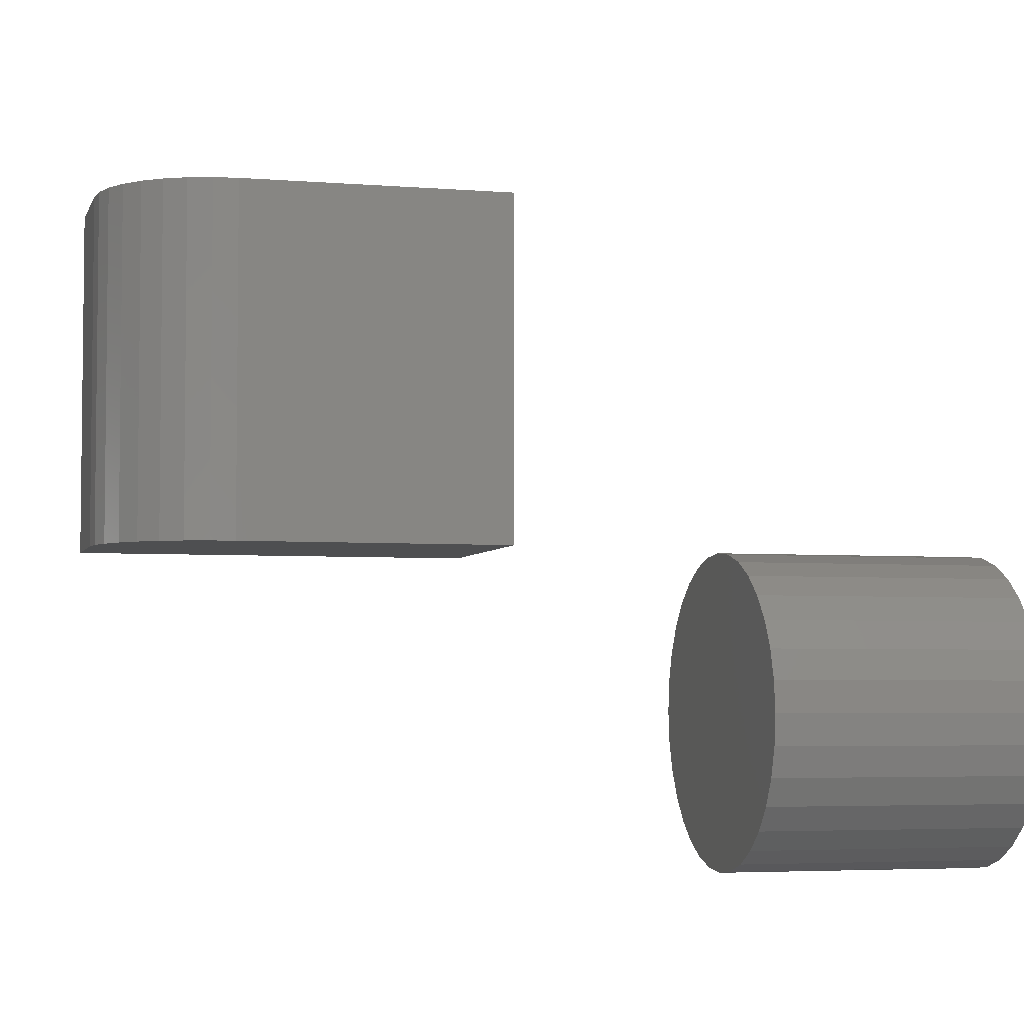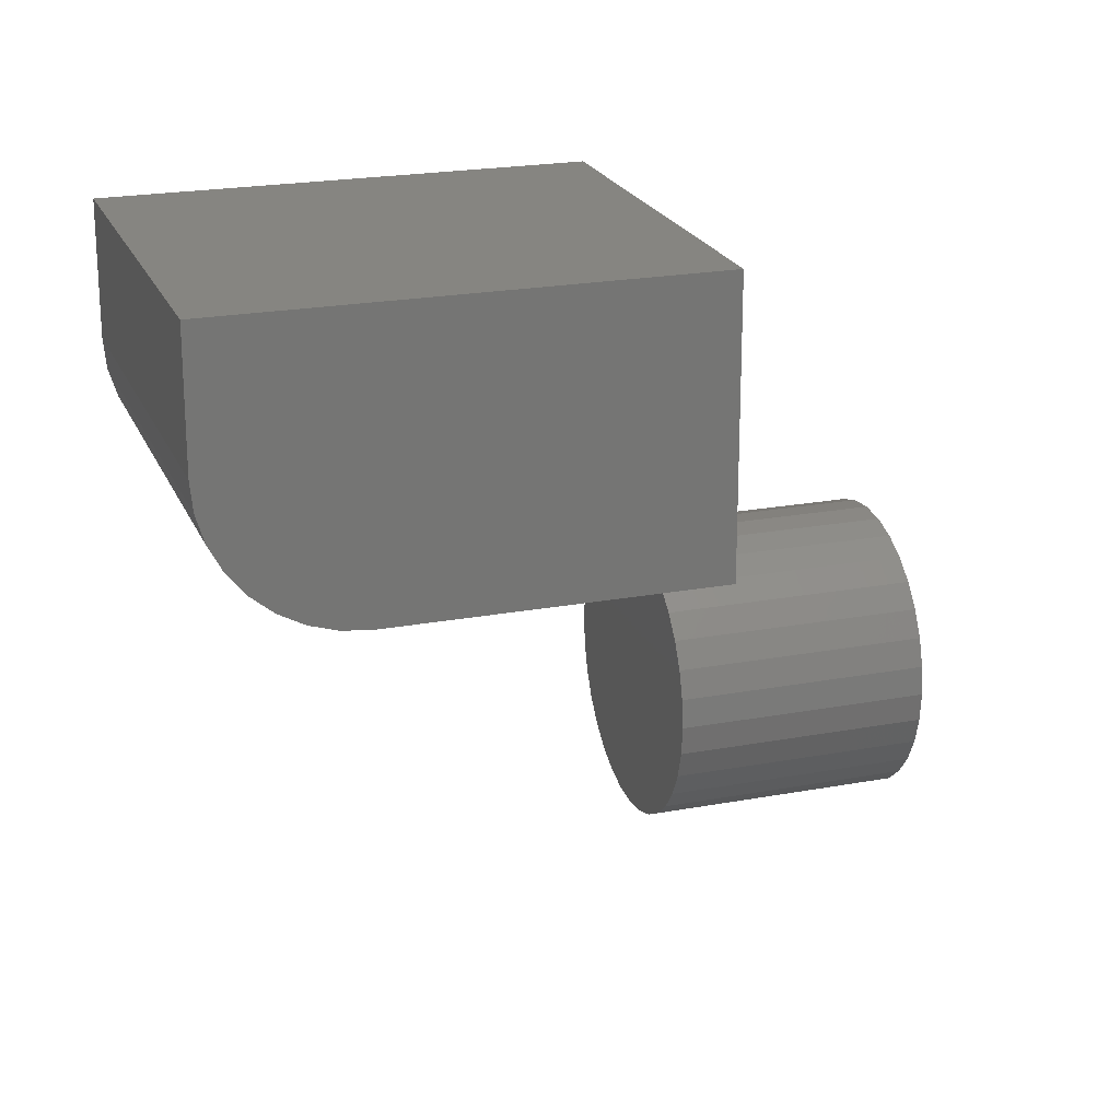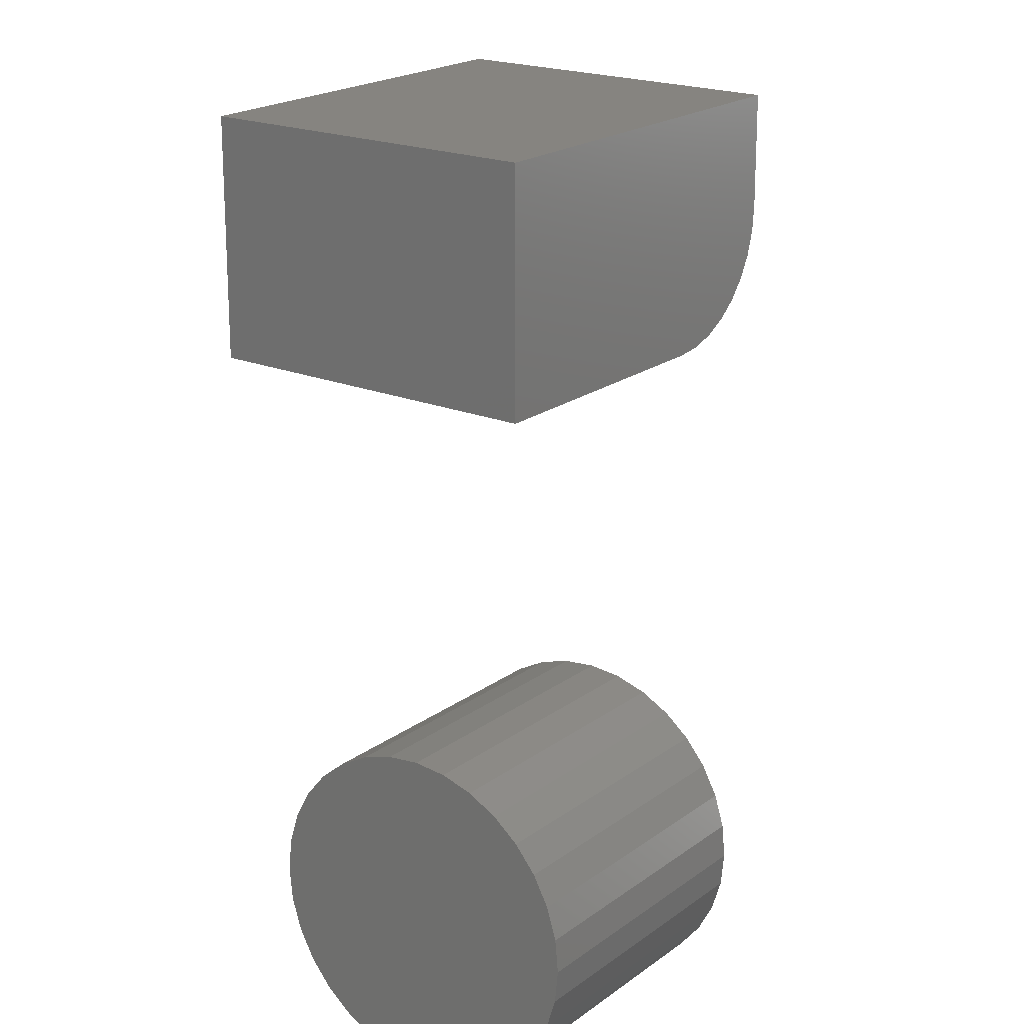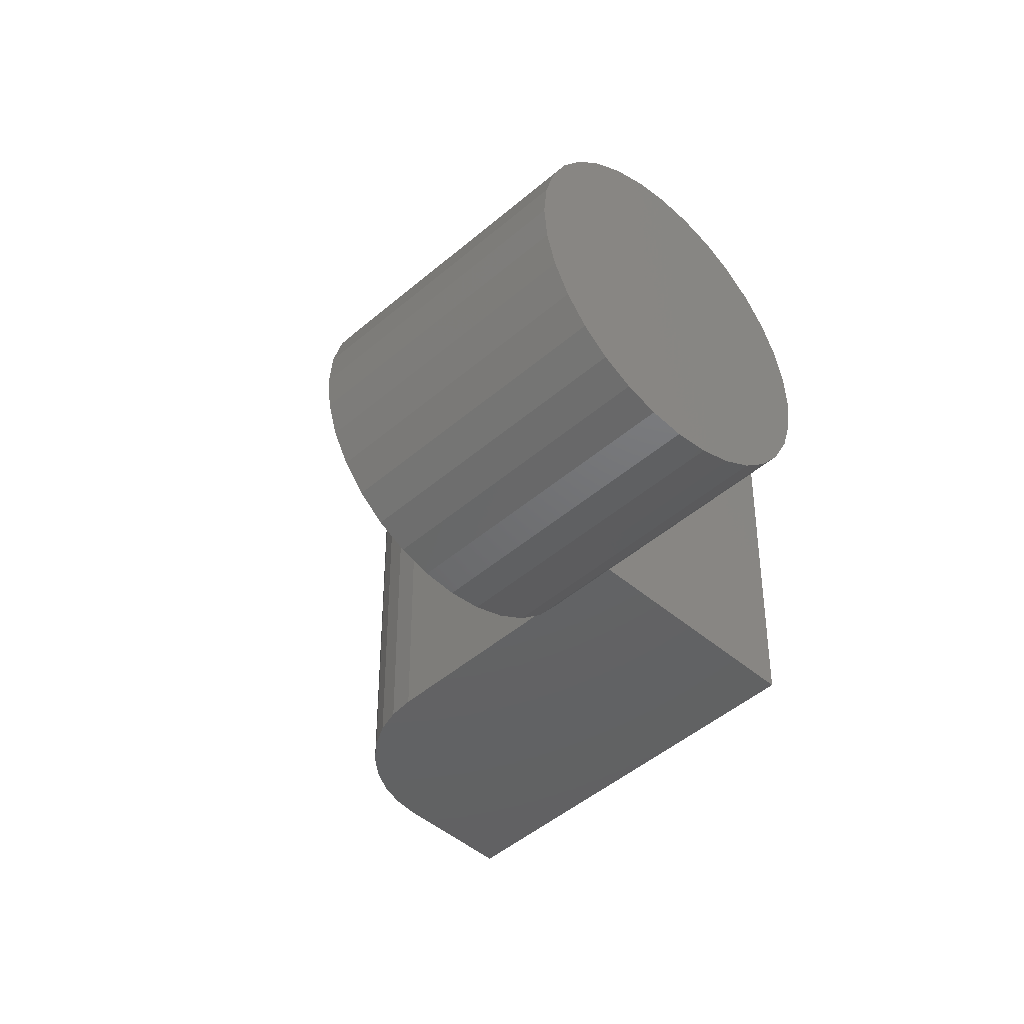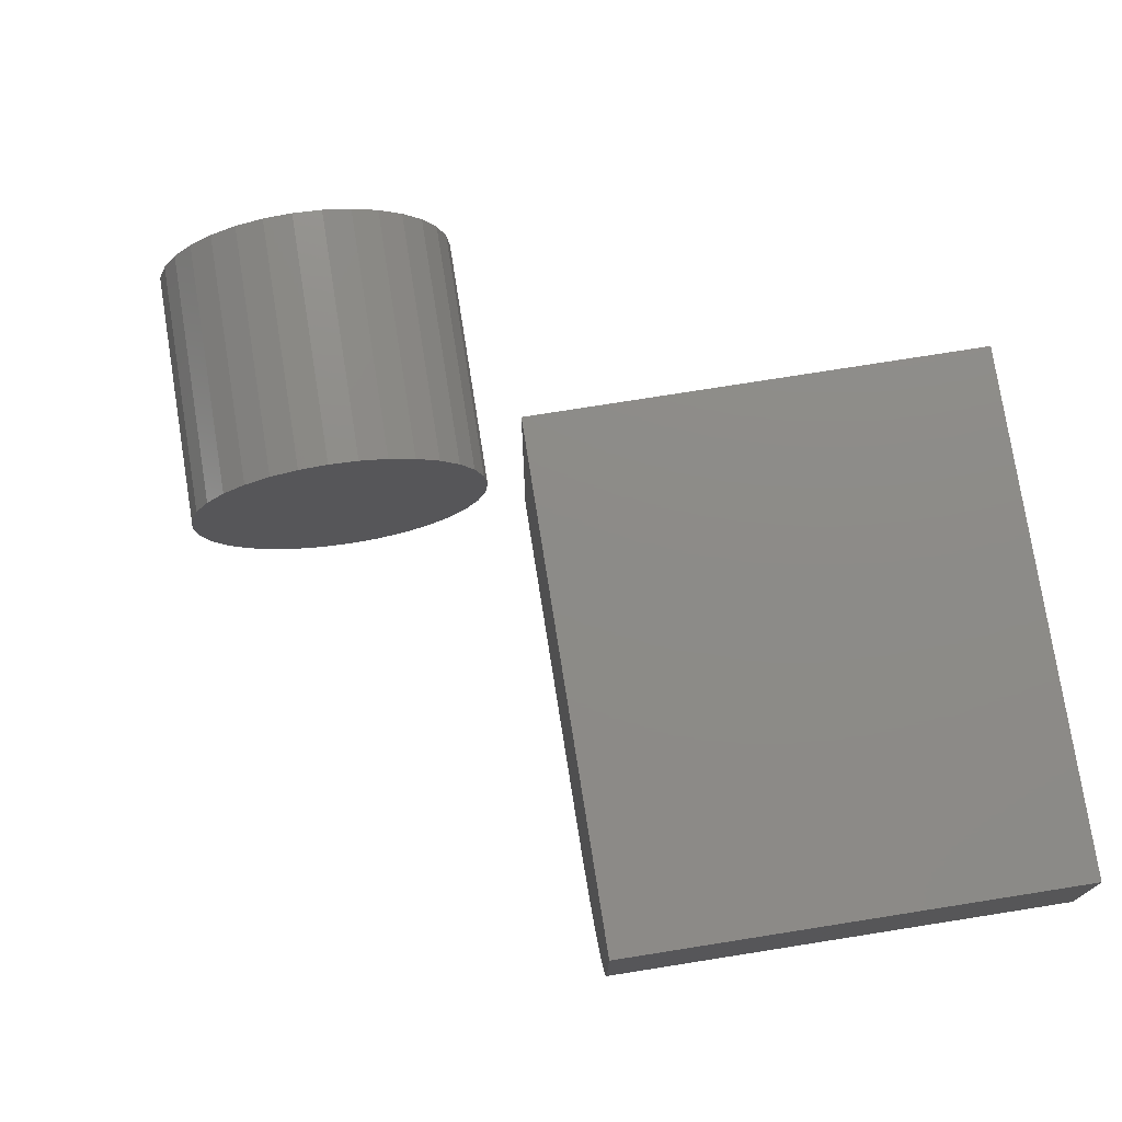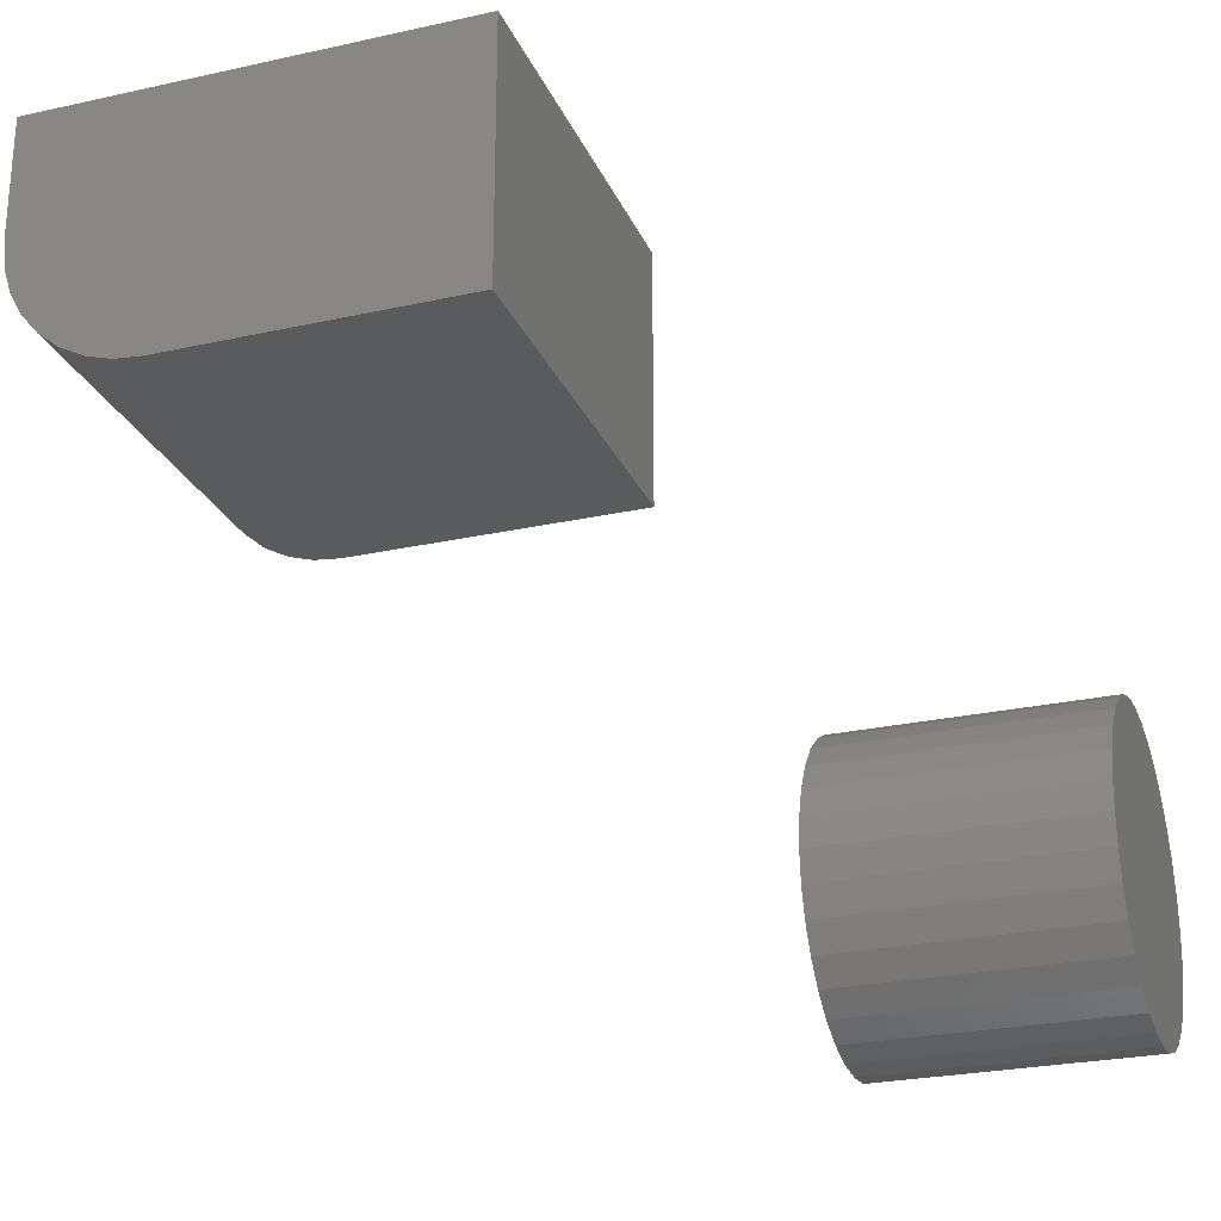
<metadata>
{"format":"stl","ext":"stl","renderer":"f3d","projection":"perspective","resolution":1024,"background":"white","views":[{"elev":-4.3,"azim":-14.7,"up":"+Z"},{"elev":21.4,"azim":-18.4,"up":"+Y"},{"elev":20.0,"azim":127.0,"up":"+Y"},{"elev":-45.1,"azim":45.1,"up":"+Z"},{"elev":75.9,"azim":-99.0,"up":"+Y"},{"elev":-25.5,"azim":19.6,"up":"+Y"}]}
</metadata>
<code>
# stl→obj: 88 verts, 168 faces
v 0.2656 -0.6261 -0.4115
v 0.2656 -0.566 -0.4115
v 0.2656 -0.5961 -0.4086
v 0.2656 -0.655 -0.4203
v 0.2656 -0.5371 -0.4203
v 0.2656 -0.5371 -0.7047
v 0.2656 -0.6261 -0.7135
v 0.2656 -0.566 -0.7135
v 0.2656 -0.5961 -0.7164
v 0.2656 -0.5105 -0.4345
v 0.2656 -0.6816 -0.4345
v 0.2656 -0.4872 -0.4536
v 0.2656 -0.7049 -0.4536
v 0.2656 -0.4681 -0.477
v 0.2656 -0.7241 -0.477
v 0.2656 -0.4538 -0.5036
v 0.2656 -0.7383 -0.5036
v 0.2656 -0.4451 -0.5325
v 0.2656 -0.747 -0.5325
v 0.2656 -0.4421 -0.5625
v 0.2656 -0.75 -0.5625
v 0.2656 -0.4451 -0.5925
v 0.2656 -0.747 -0.5925
v 0.2656 -0.4538 -0.6214
v 0.2656 -0.7383 -0.6214
v 0.2656 -0.4681 -0.648
v 0.2656 -0.7241 -0.648
v 0.2656 -0.4872 -0.6714
v 0.2656 -0.7049 -0.6714
v 0.2656 -0.5105 -0.6905
v 0.2656 -0.6816 -0.6905
v 0.2656 -0.655 -0.7047
v -1.709e-17 -0.5961 -0.4086
v -1.676e-17 -0.566 -0.4115
v -1.676e-17 -0.6261 -0.4115
v -1.579e-17 -0.655 -0.4203
v -1.579e-17 -0.5371 -0.4203
v 1.676e-17 -0.566 -0.7135
v 1.676e-17 -0.6261 -0.7135
v 1.579e-17 -0.5371 -0.7047
v 1.709e-17 -0.5961 -0.7164
v 1.579e-17 -0.655 -0.7047
v 1.421e-17 -0.6816 -0.6905
v 1.421e-17 -0.5105 -0.6905
v 1.209e-17 -0.7049 -0.6714
v 1.209e-17 -0.4872 -0.6714
v 9.496e-18 -0.7241 -0.648
v 9.496e-18 -0.4681 -0.648
v 6.541e-18 -0.7383 -0.6214
v 6.541e-18 -0.4538 -0.6214
v 3.334e-18 -0.747 -0.5925
v 3.334e-18 -0.4451 -0.5925
v -3.14e-33 -0.75 -0.5625
v 0 -0.4421 -0.5625
v -3.334e-18 -0.747 -0.5325
v -3.334e-18 -0.4451 -0.5325
v -6.541e-18 -0.7383 -0.5036
v -6.541e-18 -0.4538 -0.5036
v -9.496e-18 -0.7241 -0.477
v -9.496e-18 -0.4681 -0.477
v -1.209e-17 -0.7049 -0.4536
v -1.209e-17 -0.4872 -0.4536
v -1.421e-17 -0.6816 -0.4345
v -1.421e-17 -0.5105 -0.4345
v -0.4219 -0.2656 -0.3828
v -0.1172 -0.2656 -0.3828
v -0.4219 -0.2656 0.00625
v -0.1172 -0.2656 0.00625
v -0.5625 -0.125 0.00625
v -0.5625 2.16e-17 0.00625
v -0.5625 -0.125 -0.3828
v -0.5625 0 -0.3828
v -0.5598 -0.1524 0.00625
v -0.5518 -0.1788 0.00625
v -0.5388 -0.2031 0.00625
v -0.5213 -0.2244 0.00625
v -0.5 -0.2419 0.00625
v -0.4757 -0.2549 0.00625
v -0.4493 -0.2629 0.00625
v -0.1172 7.104e-17 0.00625
v -0.4493 -0.2629 -0.3828
v -0.4757 -0.2549 -0.3828
v -0.5 -0.2419 -0.3828
v -0.5213 -0.2244 -0.3828
v -0.5388 -0.2031 -0.3828
v -0.5518 -0.1788 -0.3828
v -0.5598 -0.1524 -0.3828
v -0.1172 4.944e-17 -0.3828
f 1 2 3
f 2 1 4
f 2 4 5
f 6 7 8
f 8 7 9
f 5 4 10
f 10 4 11
f 10 11 12
f 12 11 13
f 12 13 14
f 14 13 15
f 14 15 16
f 16 15 17
f 16 17 18
f 18 17 19
f 18 19 20
f 20 19 21
f 20 21 22
f 22 21 23
f 22 23 24
f 24 23 25
f 24 25 26
f 26 25 27
f 26 27 28
f 28 27 29
f 28 29 30
f 30 29 31
f 30 31 6
f 6 31 32
f 6 32 7
f 33 34 35
f 36 35 34
f 37 36 34
f 38 39 40
f 41 39 38
f 39 42 40
f 40 42 43
f 40 43 44
f 44 43 45
f 44 45 46
f 46 45 47
f 46 47 48
f 48 47 49
f 48 49 50
f 50 49 51
f 50 51 52
f 52 51 53
f 52 53 54
f 54 53 55
f 54 55 56
f 56 55 57
f 56 57 58
f 58 57 59
f 58 59 60
f 60 59 61
f 60 61 62
f 62 61 63
f 62 63 64
f 64 63 36
f 64 36 37
f 54 20 52
f 52 20 22
f 52 22 50
f 50 22 24
f 50 24 48
f 48 24 26
f 48 26 46
f 46 26 28
f 46 28 44
f 44 28 30
f 44 30 40
f 40 30 6
f 40 6 38
f 38 6 8
f 38 8 41
f 41 8 9
f 41 9 39
f 39 9 7
f 39 7 42
f 42 7 32
f 42 32 43
f 43 32 31
f 43 31 45
f 45 31 29
f 45 29 47
f 47 29 27
f 47 27 49
f 49 27 25
f 49 25 51
f 51 25 23
f 51 23 53
f 53 23 21
f 53 21 55
f 55 21 19
f 55 19 57
f 57 19 17
f 57 17 59
f 59 17 15
f 59 15 61
f 61 15 13
f 61 13 63
f 63 13 11
f 63 11 36
f 36 11 4
f 36 4 35
f 35 4 1
f 35 1 33
f 33 1 3
f 33 3 34
f 34 3 2
f 34 2 37
f 37 2 5
f 37 5 64
f 64 5 10
f 64 10 62
f 62 10 12
f 62 12 60
f 60 12 14
f 60 14 58
f 58 14 16
f 58 16 56
f 56 16 18
f 56 18 54
f 54 18 20
f 65 66 67
f 67 66 68
f 69 70 71
f 71 70 72
f 70 69 73
f 70 73 74
f 70 74 75
f 70 75 76
f 70 76 77
f 70 77 78
f 70 78 79
f 70 79 67
f 70 67 68
f 70 68 80
f 65 81 82
f 65 82 83
f 65 83 84
f 65 84 85
f 65 85 86
f 65 86 87
f 65 87 71
f 65 71 72
f 65 72 88
f 65 88 66
f 69 71 73
f 73 71 87
f 73 87 74
f 74 87 86
f 74 86 75
f 75 86 85
f 75 85 76
f 76 85 84
f 76 84 77
f 77 84 83
f 77 83 78
f 78 83 82
f 78 82 79
f 79 82 81
f 79 81 67
f 67 81 65
f 72 70 88
f 88 70 80
f 66 88 68
f 68 88 80

</code>
